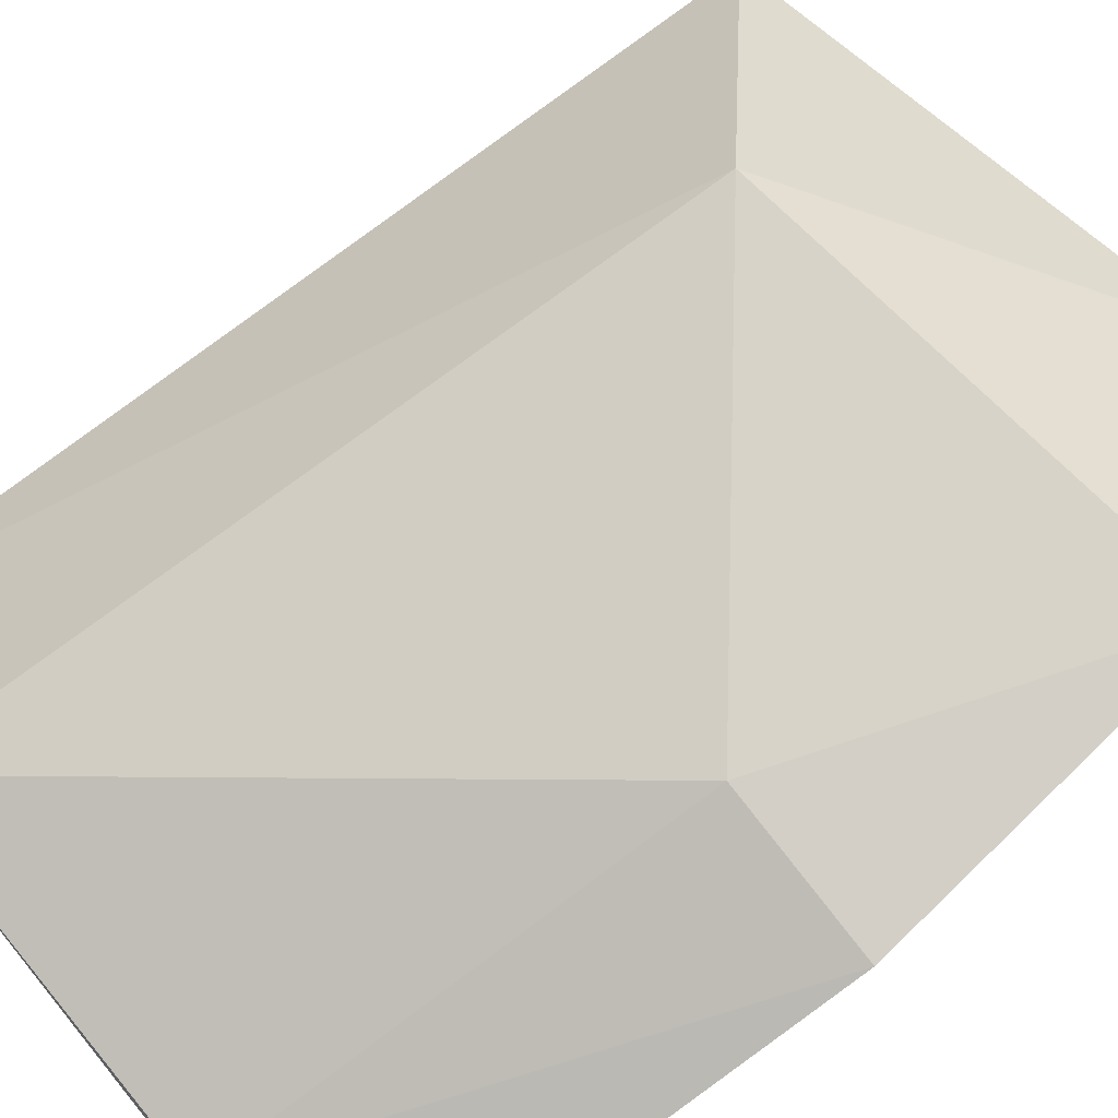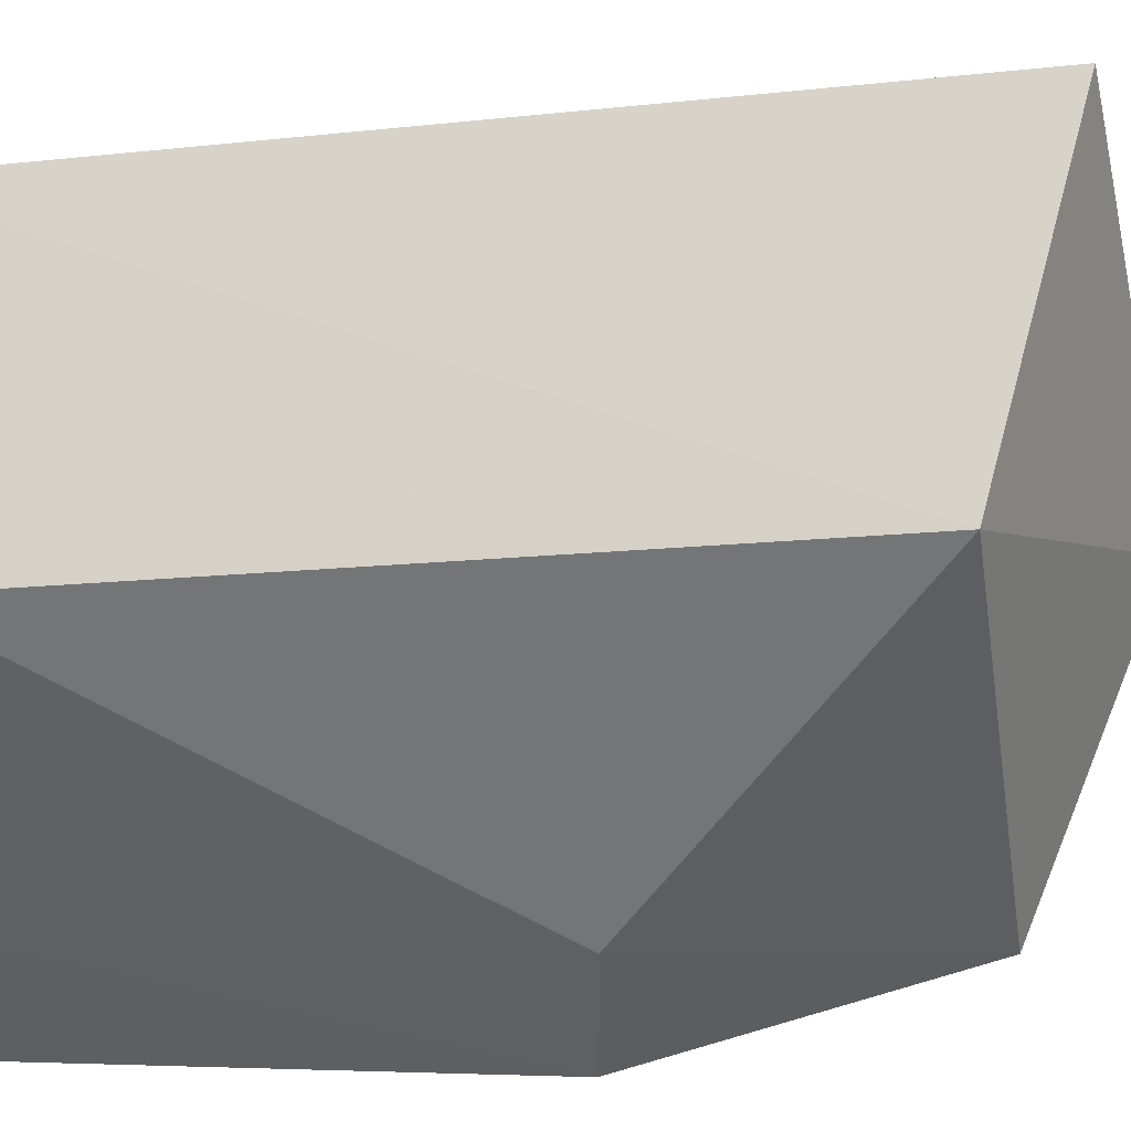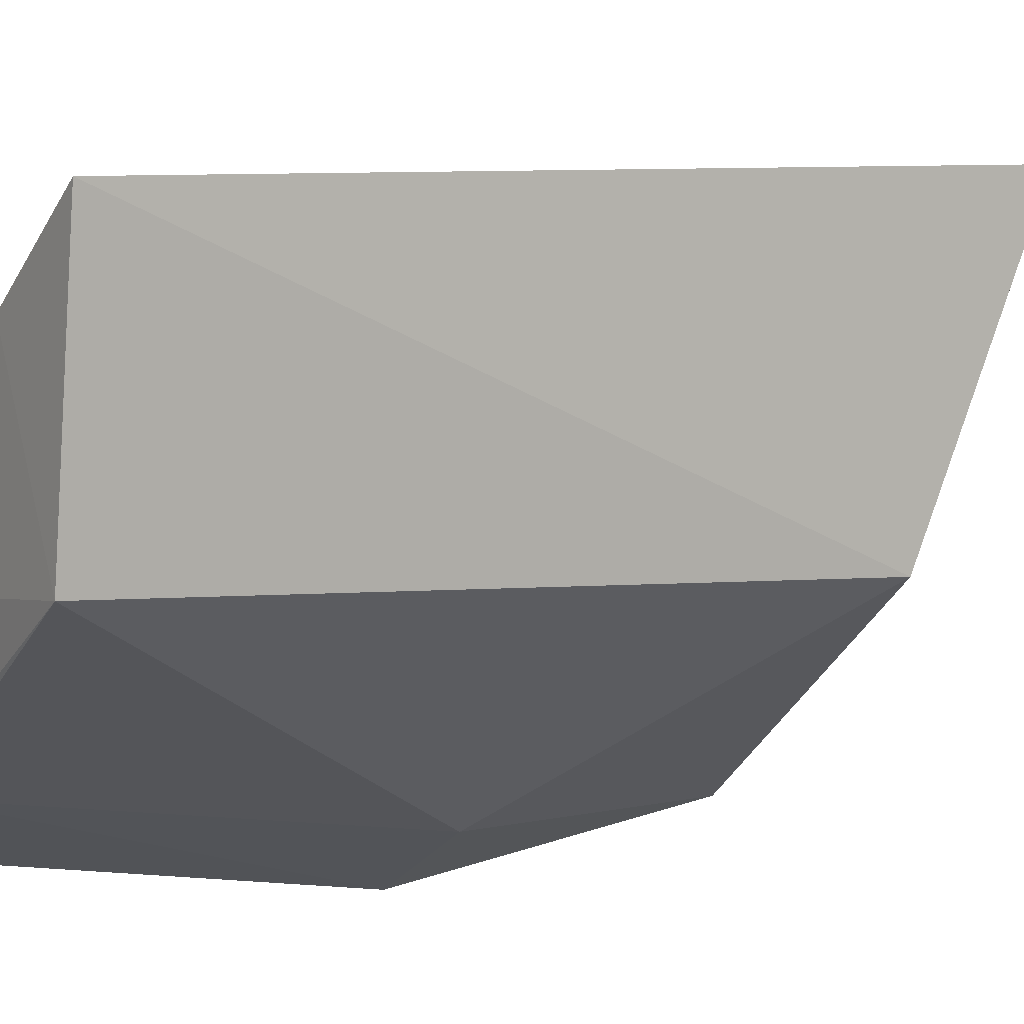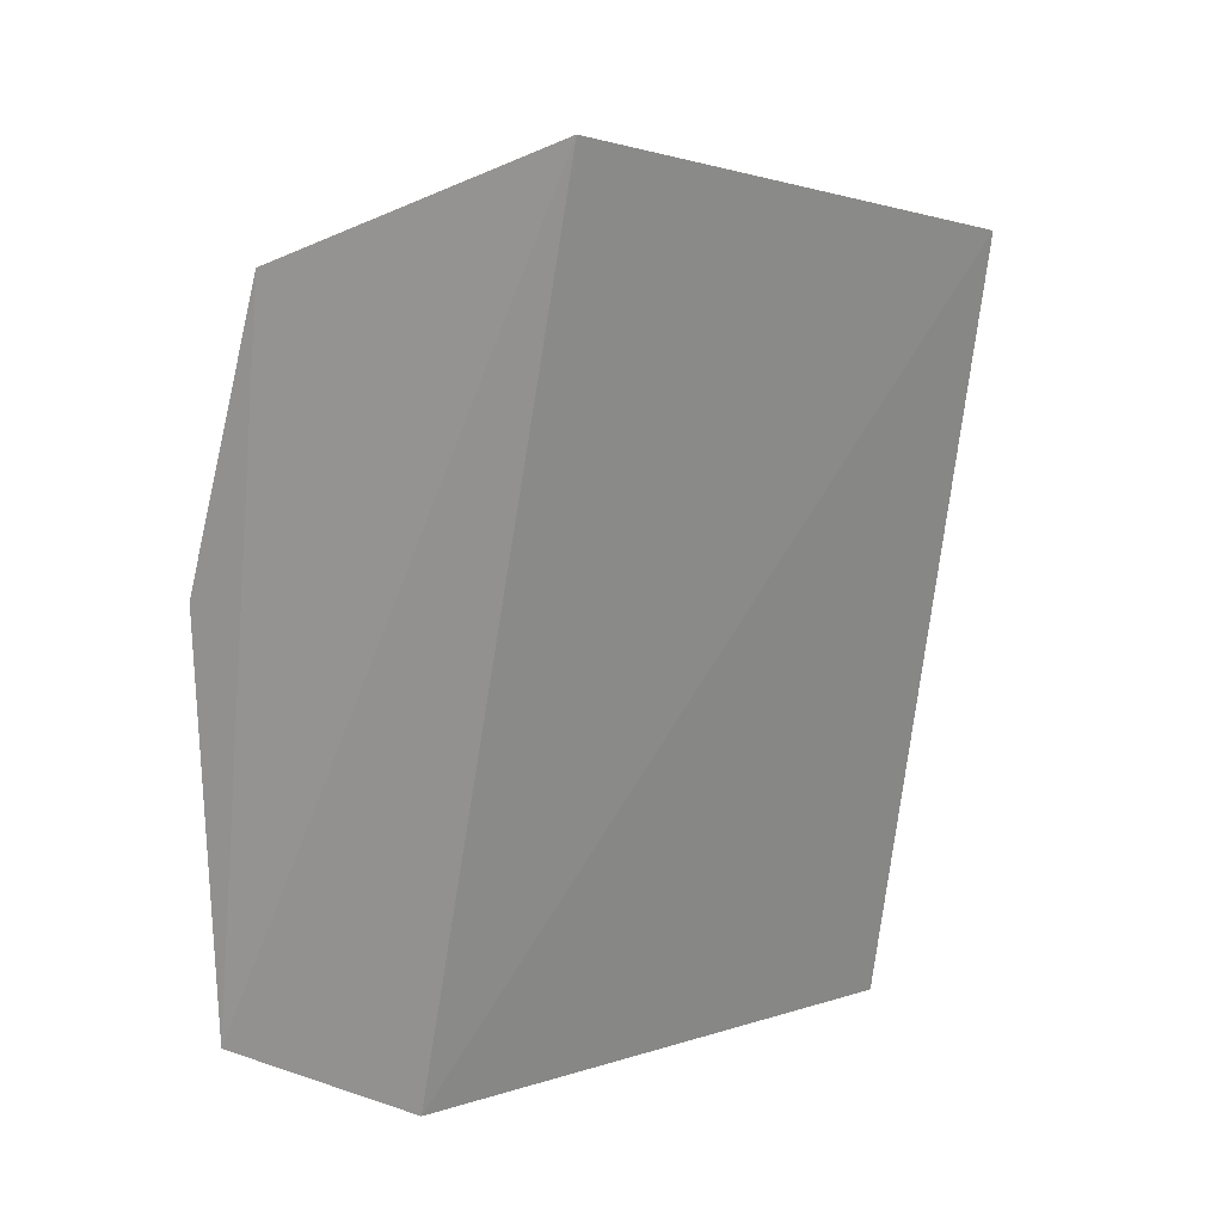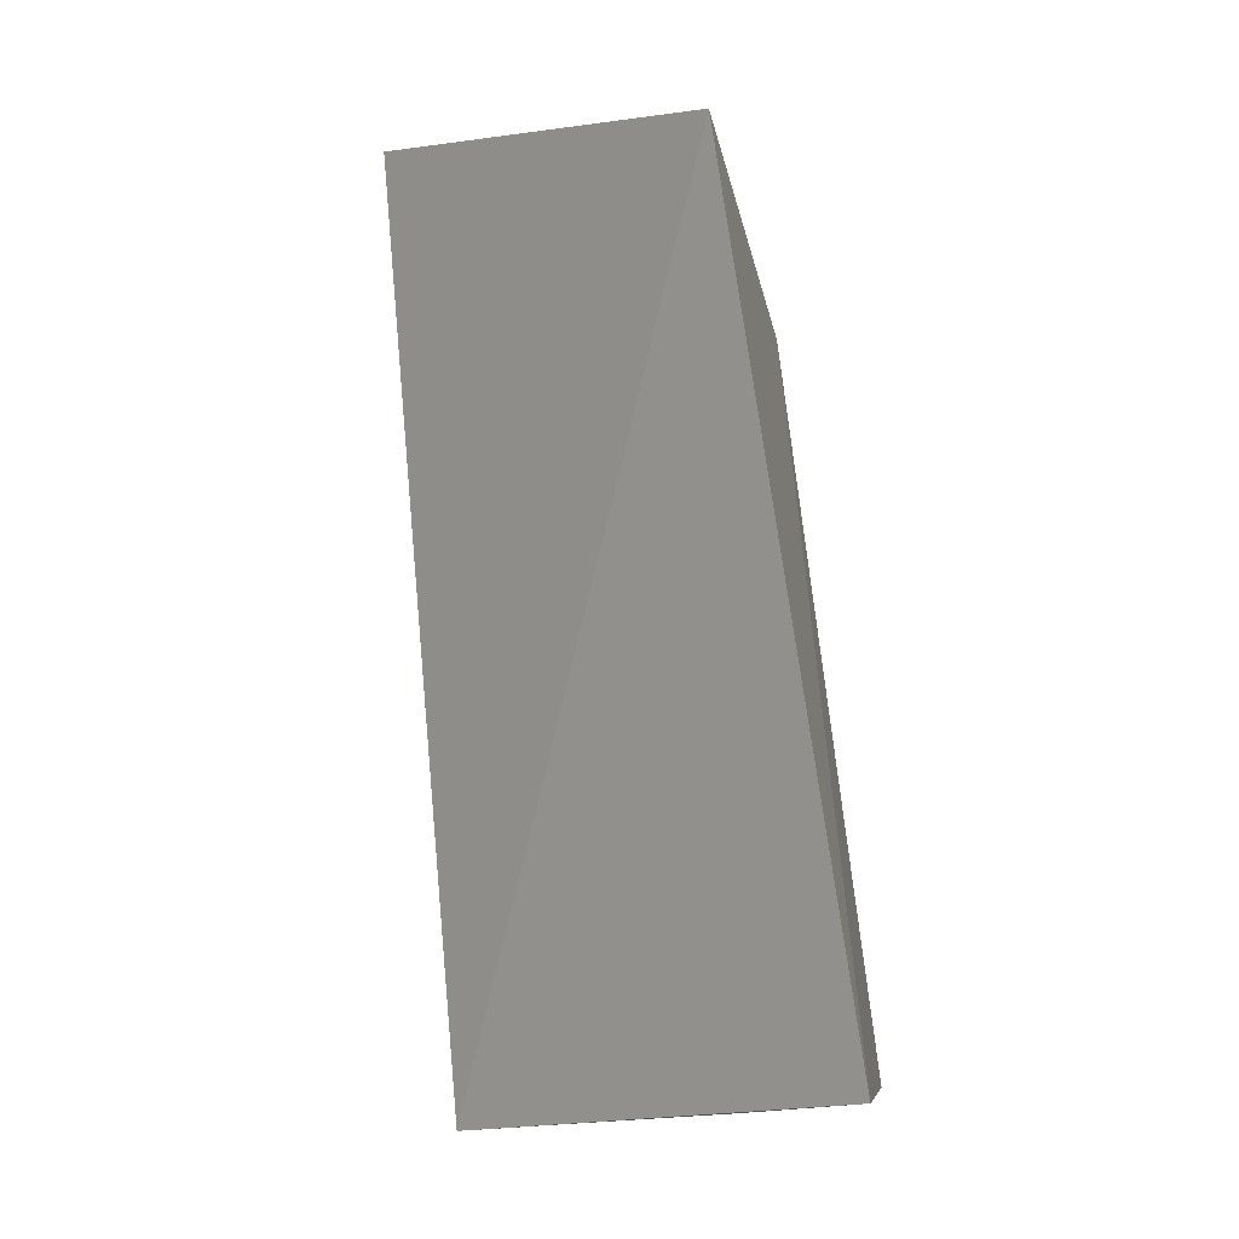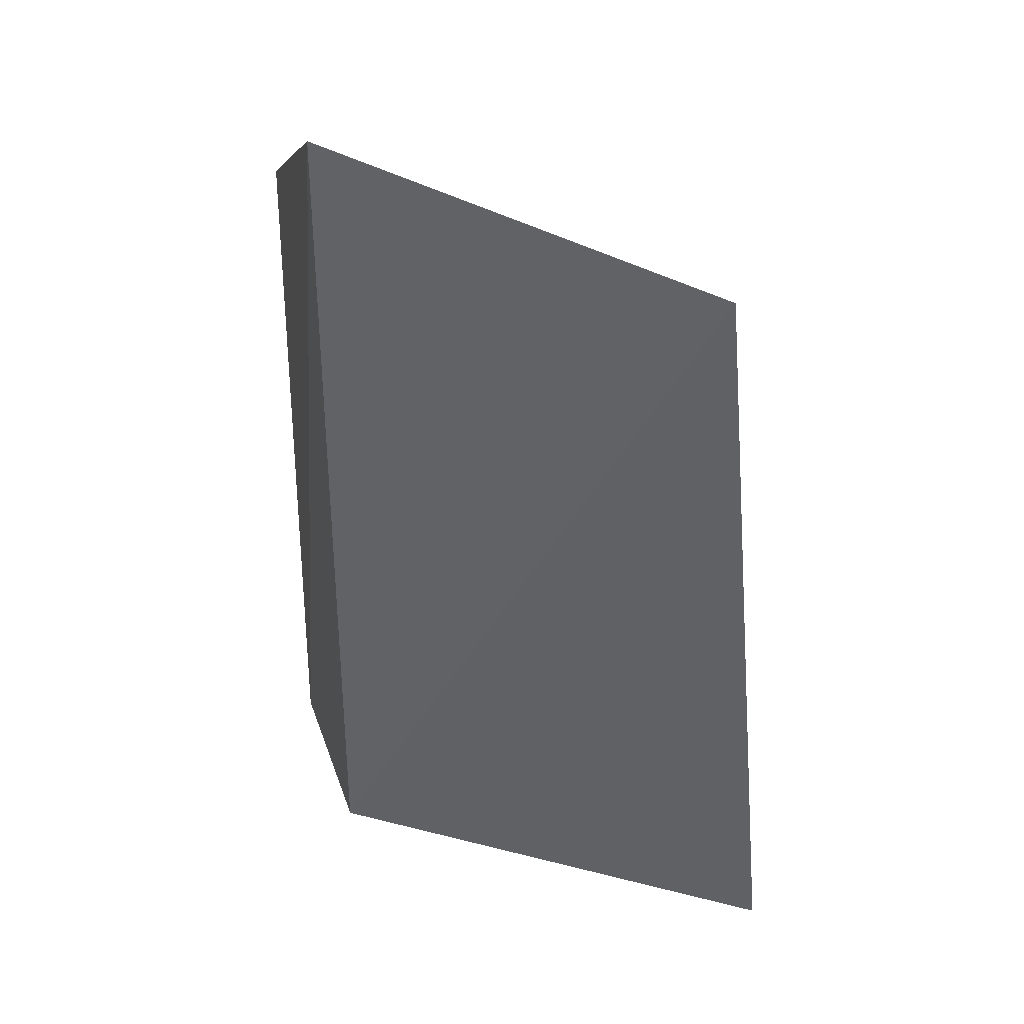
<metadata>
{"format":"obj","ext":"obj","renderer":"f3d","projection":"perspective","resolution":1024,"background":"white","views":[{"elev":-77.2,"azim":129.3,"up":"+Z"},{"elev":-29.3,"azim":89.6,"up":"+Z"},{"elev":-11.6,"azim":63.1,"up":"+Z"},{"elev":15.5,"azim":-51.7,"up":"+Y"},{"elev":-13.5,"azim":27.2,"up":"+Y"},{"elev":26.7,"azim":2.7,"up":"+Y"}]}
</metadata>
<code>
v 0.451 -0.06835 -0.06709
v 0.4427 -0.06593 -0.0905
v 0.4449 0.006307 -0.05356
v 0.4066 0.01597 -0.06724
v 0.4055 -0.06907 -0.0842
v 0.4376 -0.001824 -0.08289
v 0.4379 -0.06861 -0.07234
v 0.3982 -0.02421 -0.1028
v 0.3987 -0.06532 -0.1019
v 0.3991 0.004634 -0.09416
v 0.4117 -0.02432 -0.0995
v 0.4125 -0.06499 -0.09916
f 5 1 3
f 5 3 4
f 6 4 3
f 6 1 2
f 6 3 1
f 7 5 2
f 7 2 1
f 7 1 5
f 9 5 4
f 9 2 5
f 10 4 6
f 10 9 4
f 10 8 9
f 11 6 2
f 11 10 6
f 11 8 10
f 12 9 8
f 12 8 11
f 12 11 2
f 12 2 9

</code>
